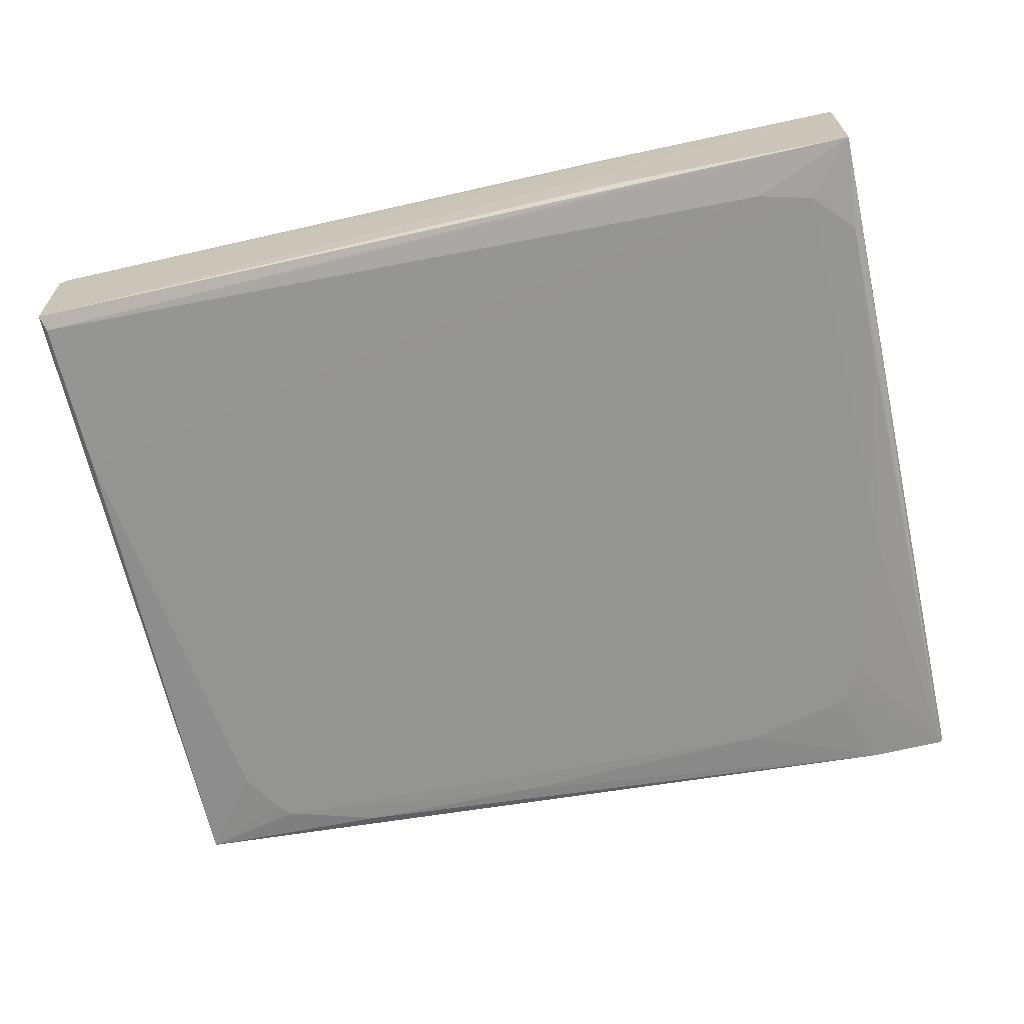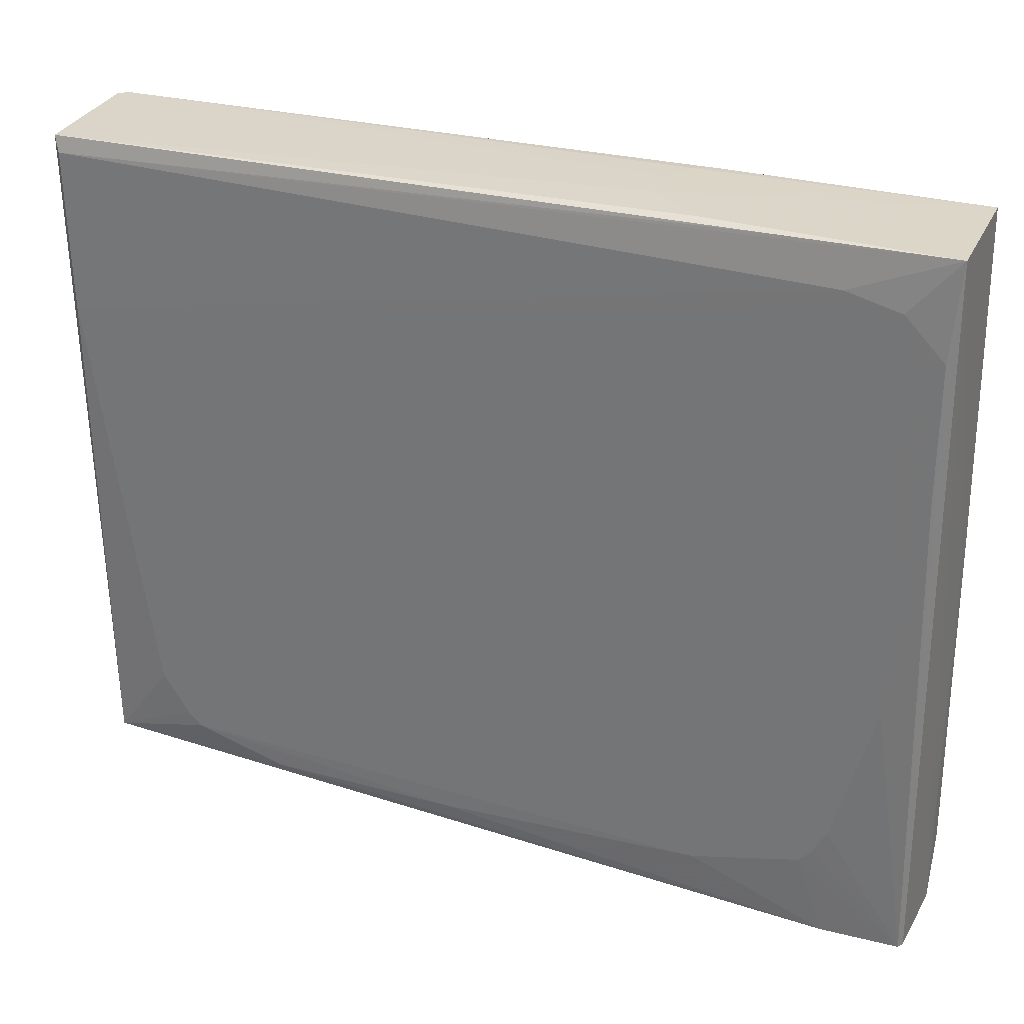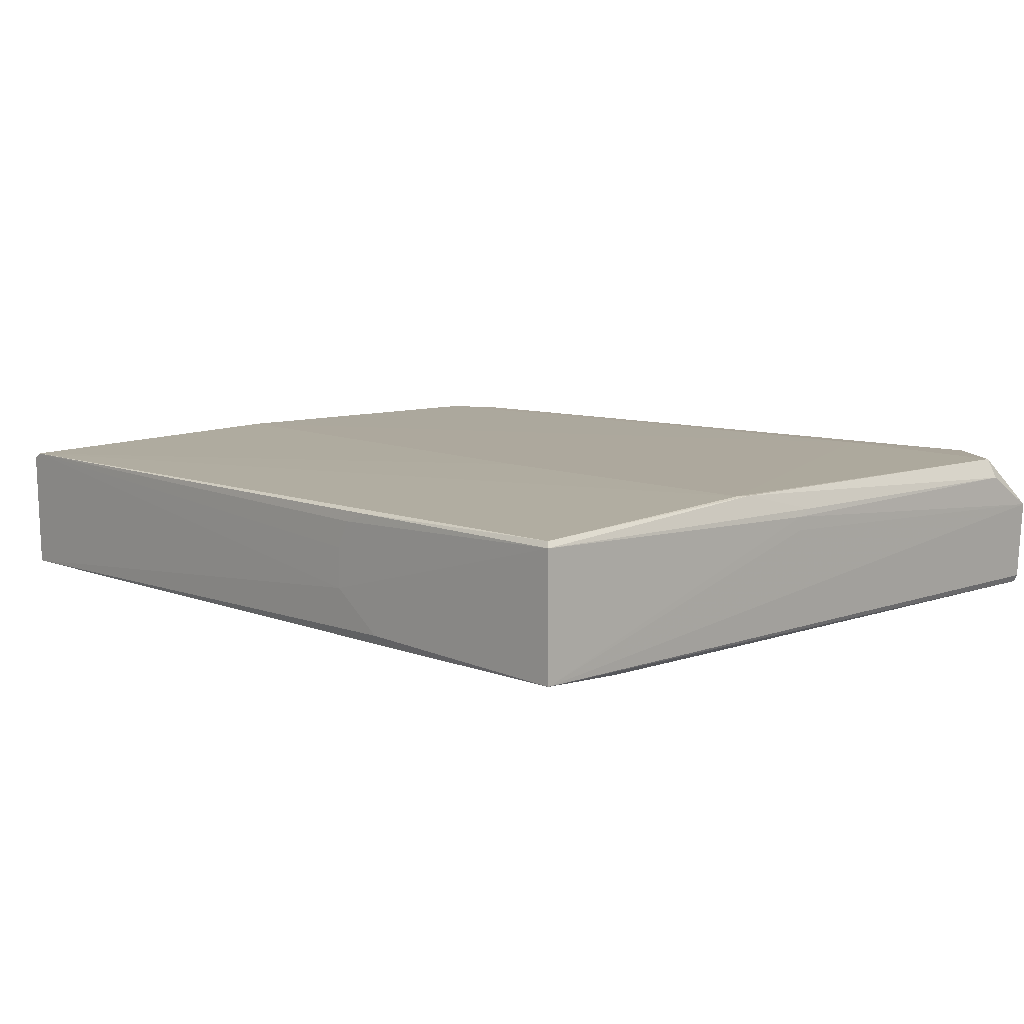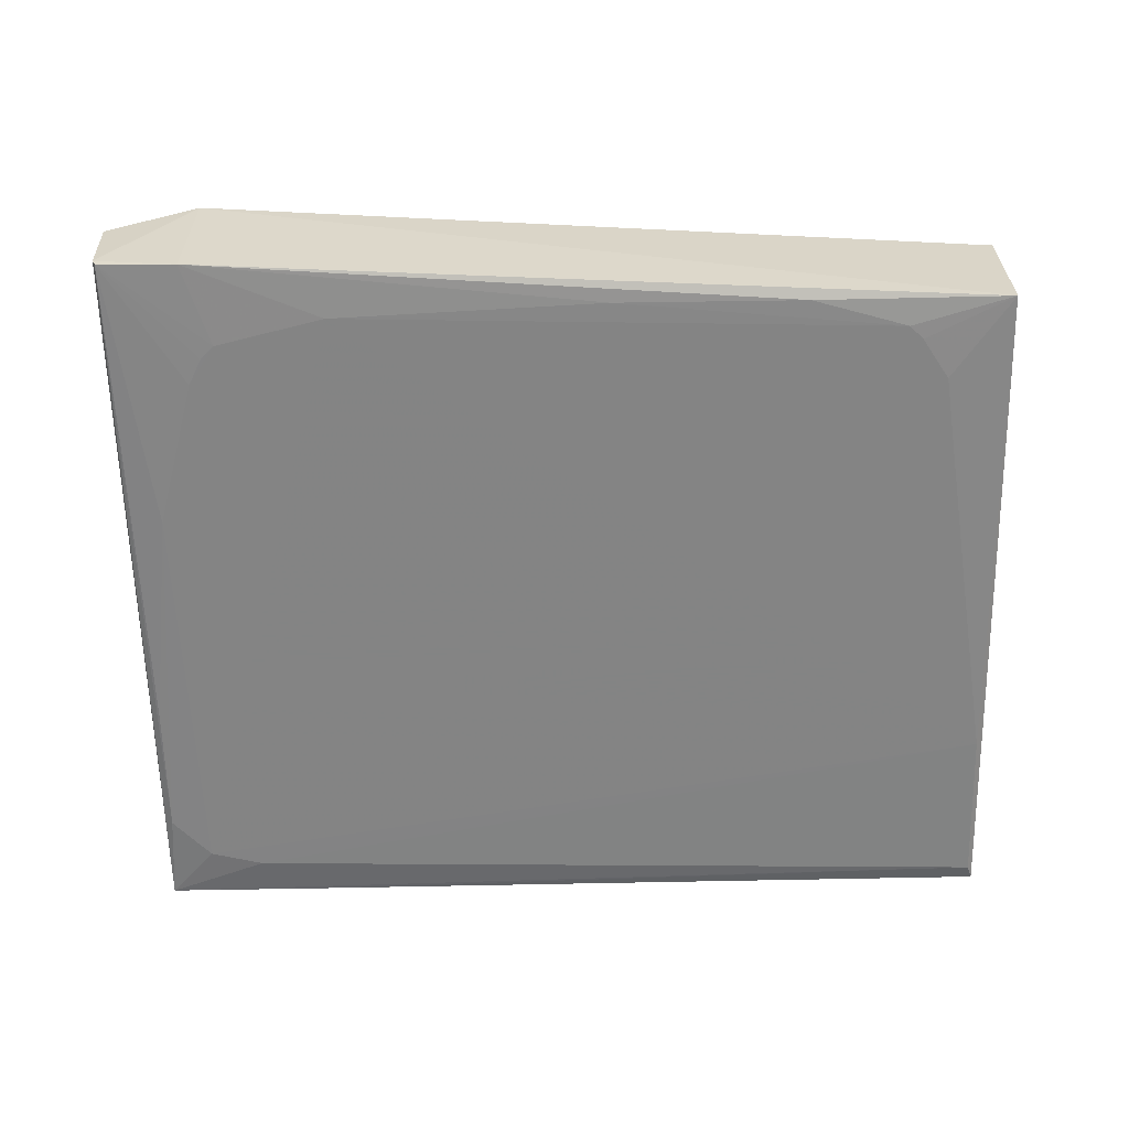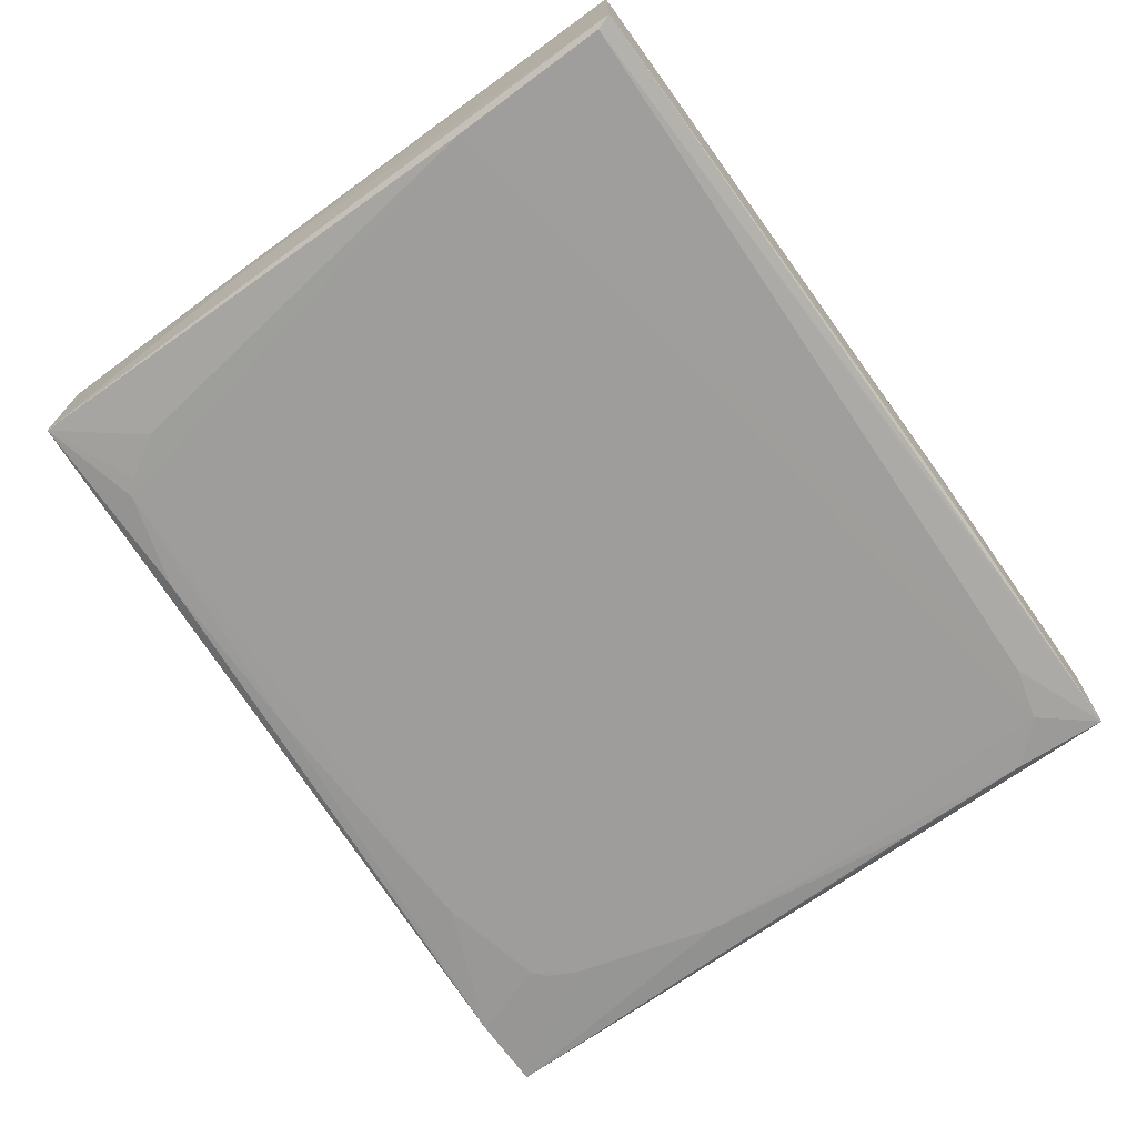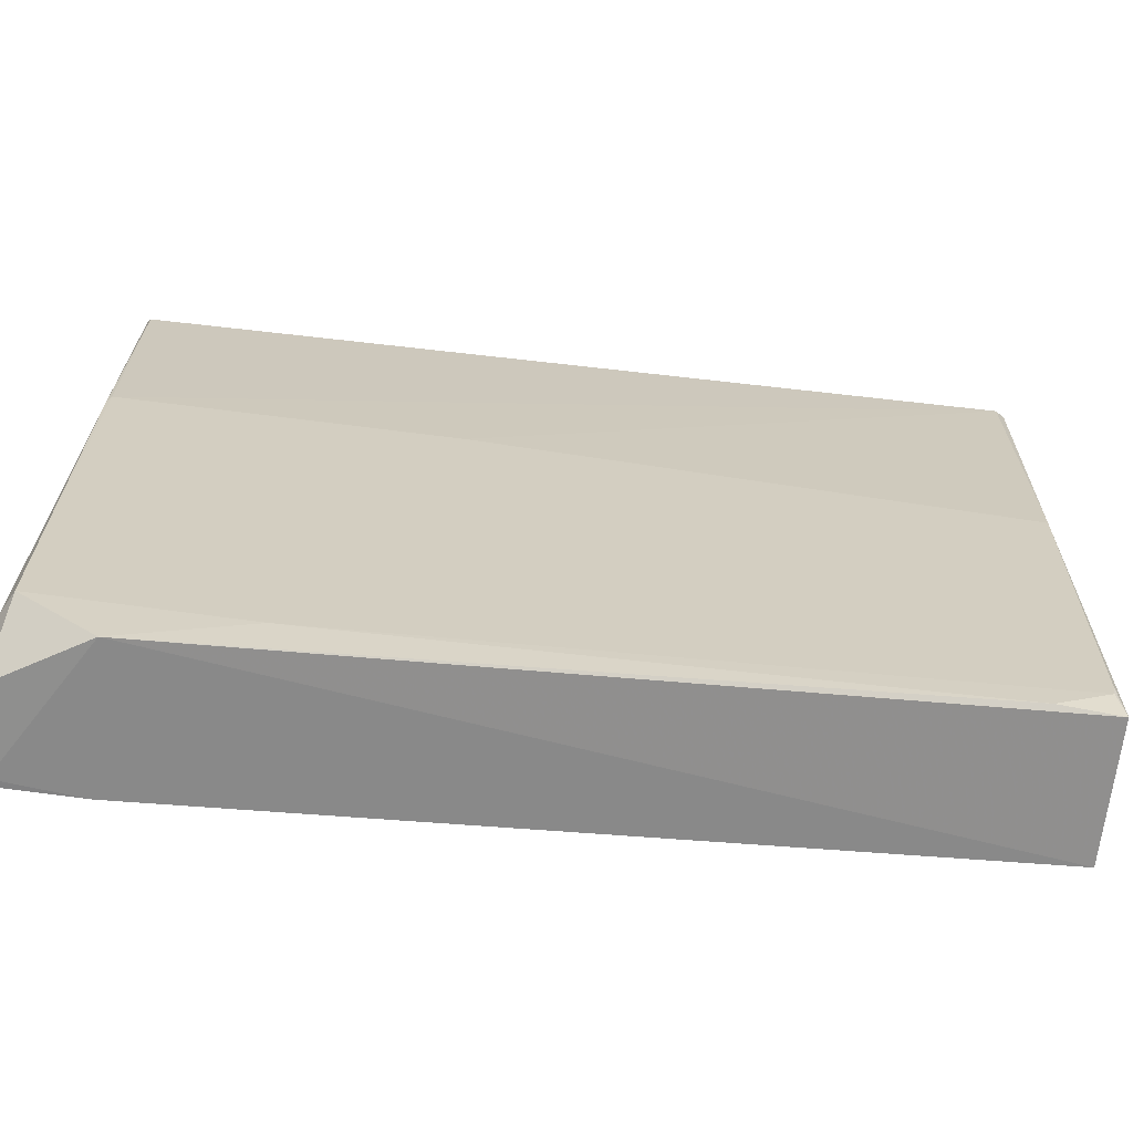
<metadata>
{"format":"obj","ext":"obj","renderer":"f3d","projection":"perspective","resolution":1024,"background":"white","views":[{"elev":-67.0,"azim":12.0,"up":"+Y"},{"elev":29.7,"azim":22.0,"up":"+Z"},{"elev":8.6,"azim":46.5,"up":"+Y"},{"elev":-61.3,"azim":-179.4,"up":"+Y"},{"elev":-70.7,"azim":-54.9,"up":"+Y"},{"elev":-65.3,"azim":173.6,"up":"+Z"}]}
</metadata>
<code>
v 0.06872 0.008543 0.1284
v 0.06867 -0.01098 0.1282
v 0.07061 0.00309 0.01184
v -0.06902 0.01073 0.01838
v -0.07112 0.008404 0.1266
v -0.06904 -0.01101 0.01833
v 0.0686 0.01171 0.02052
v 0.06984 0.007326 0.07427
v 0.02249 -0.003409 0.1283
v 0.06935 -0.01096 0.0119
v 0.0569 0.01144 0.01106
v -0.07026 0.0008657 0.05499
v -0.06973 -0.01186 0.1239
v 0.06777 0.01162 0.08725
v 0.06982 0.005205 0.07424
v 0.07029 0.008605 0.02048
v 0.02464 0.007309 0.1283
v 0.06986 -0.009821 0.01181
v 0.05697 -0.01136 0.01188
v -0.06791 0.01162 0.0227
v -0.07009 0.008546 0.05498
v -0.07055 -0.01119 0.1264
v -0.06965 0.009414 0.1266
v 0.06968 0.008379 0.07212
v 0.06828 0.01155 0.0851
v -0.05298 -0.01198 0.02267
v 0.06749 -0.01188 0.1131
v -0.05947 0.01159 0.01836
v 0.03755 0.01187 0.01836
v -0.069 0.01145 0.07654
v -0.06916 -0.01202 0.09824
v 0.04177 -0.01106 0.1279
v 0.06812 0.00943 0.1278
v 0.02898 0.008908 0.1282
v 0.0225 0.003013 0.1283
v -0.03786 -0.01187 0.01838
v 0.06334 -0.01197 0.05498
v 0.05266 -0.01197 0.1217
v -0.06821 0.01161 0.0247
v 0.01601 0.01159 0.08512
v -0.05938 -0.01198 0.03132
v 0.03102 -0.009653 0.1282
v 0.05474 -0.01196 0.02699
v 0.0675 -0.01185 0.09166
v 0.06126 -0.01197 0.1196
v -0.05513 -0.01198 0.02482
v 0.05688 -0.01197 0.03127
v 0.03538 -0.01199 0.02057
v -0.007741 -0.01193 0.01847
v 0.05258 -0.01197 0.02486
f 8 1 2
f 11 6 4
f 11 7 3
f 12 4 6
f 15 8 2
f 15 2 3
f 15 3 8
f 16 8 3
f 16 3 7
f 18 3 2
f 18 2 10
f 18 11 3
f 19 6 11
f 19 18 10
f 19 11 18
f 21 12 5
f 21 5 4
f 21 4 12
f 22 12 6
f 22 5 12
f 22 9 5
f 23 5 9
f 24 1 8
f 24 8 16
f 25 16 7
f 25 7 14
f 25 24 16
f 25 1 24
f 27 10 2
f 28 11 4
f 28 4 20
f 29 14 7
f 29 28 20
f 29 7 11
f 29 11 28
f 30 4 5
f 30 5 23
f 30 29 20
f 31 22 6
f 31 13 22
f 32 22 13
f 32 13 2
f 33 14 23
f 33 25 14
f 33 1 25
f 34 23 17
f 34 17 1
f 34 33 23
f 34 1 33
f 35 23 9
f 35 17 23
f 35 9 1
f 35 1 17
f 36 26 6
f 36 6 19
f 38 2 13
f 38 13 31
f 39 30 20
f 39 20 4
f 39 4 30
f 40 30 23
f 40 23 14
f 40 14 29
f 40 29 30
f 41 31 6
f 41 26 31
f 42 32 2
f 42 9 22
f 42 22 32
f 42 2 1
f 42 1 9
f 44 37 10
f 44 10 27
f 44 27 37
f 45 27 2
f 45 2 38
f 45 37 27
f 45 38 31
f 46 41 6
f 46 6 26
f 46 26 41
f 47 43 10
f 47 10 37
f 48 31 26
f 48 45 31
f 48 47 37
f 48 37 45
f 49 36 19
f 49 19 48
f 49 48 26
f 49 26 36
f 50 48 19
f 50 43 47
f 50 47 48
f 50 19 10
f 50 10 43

</code>
